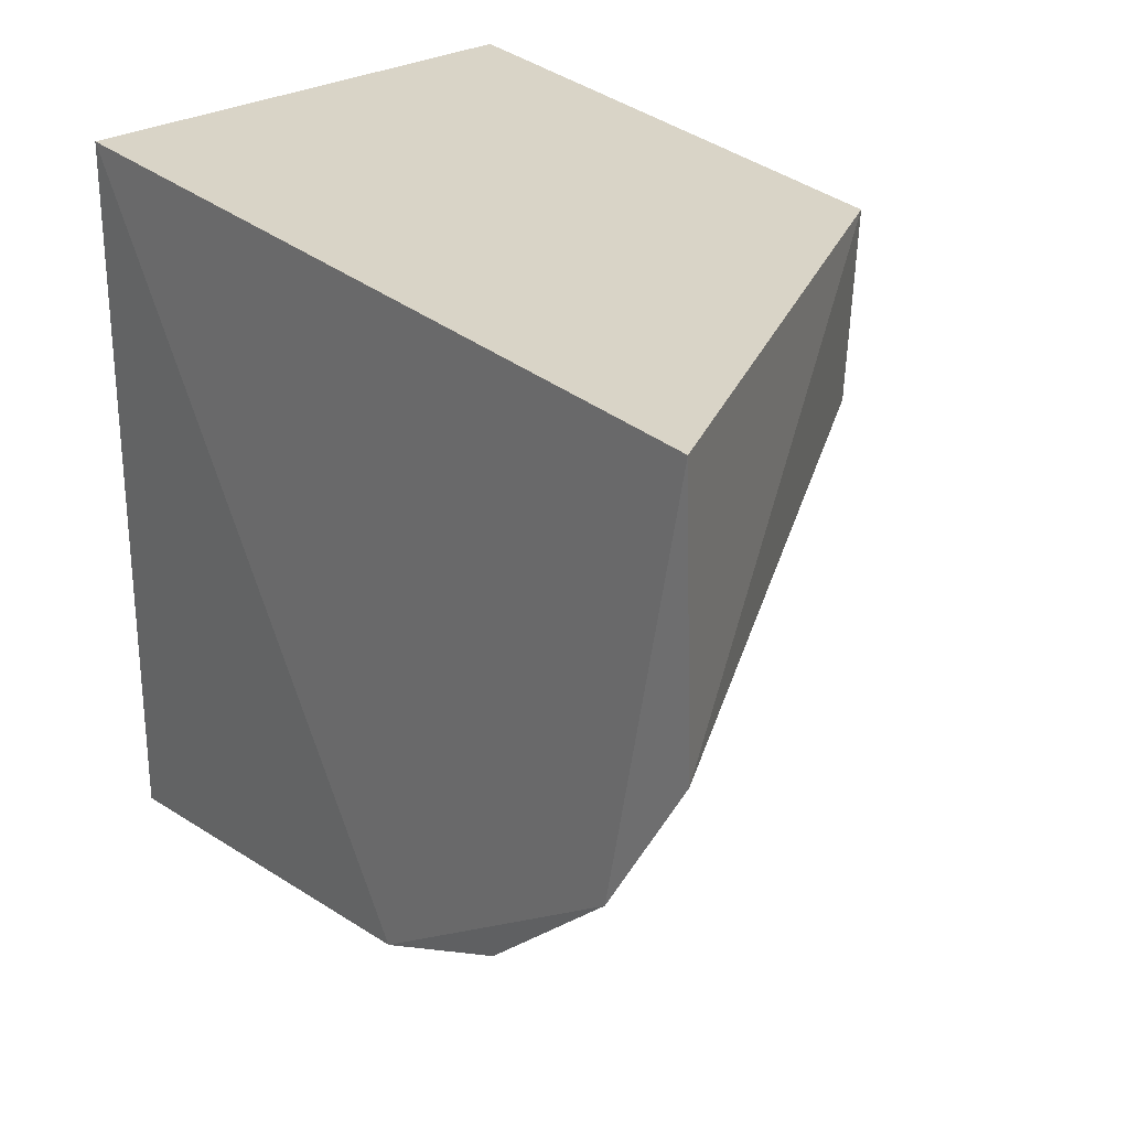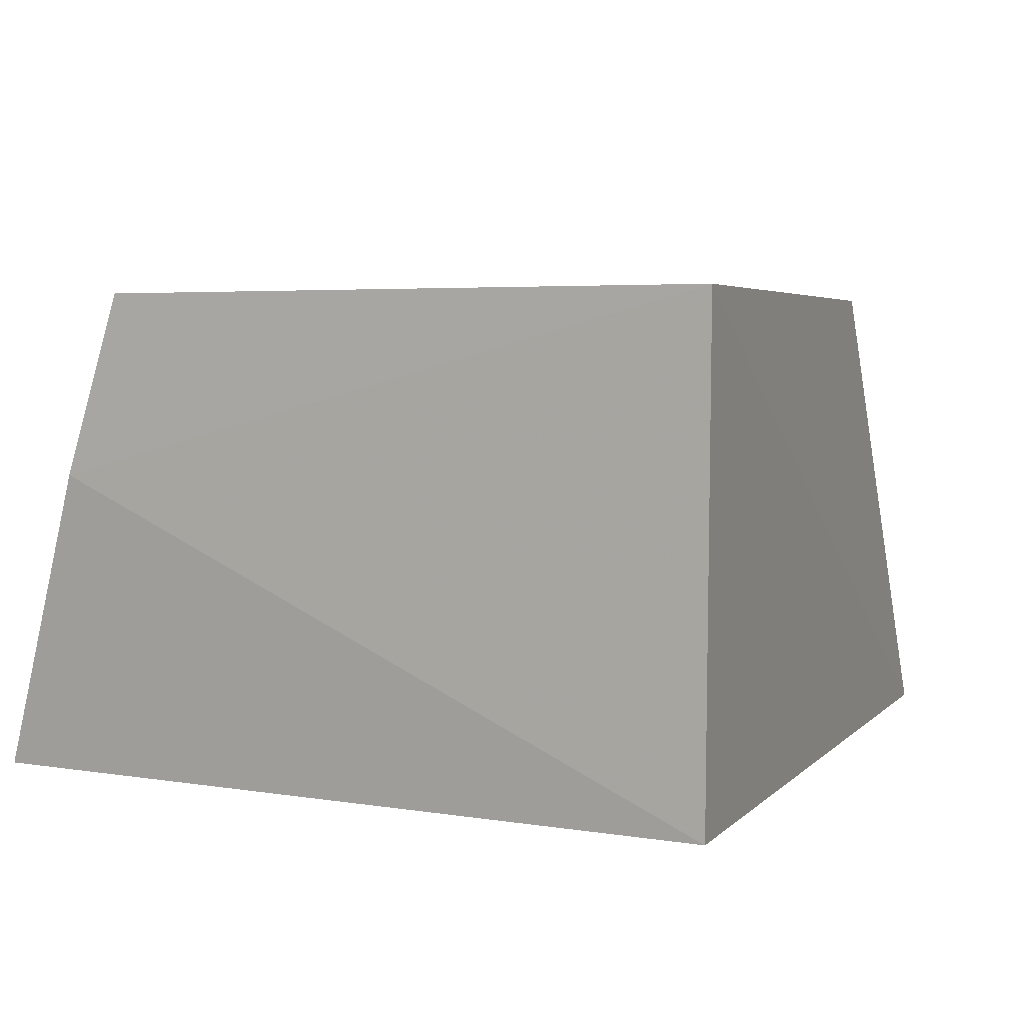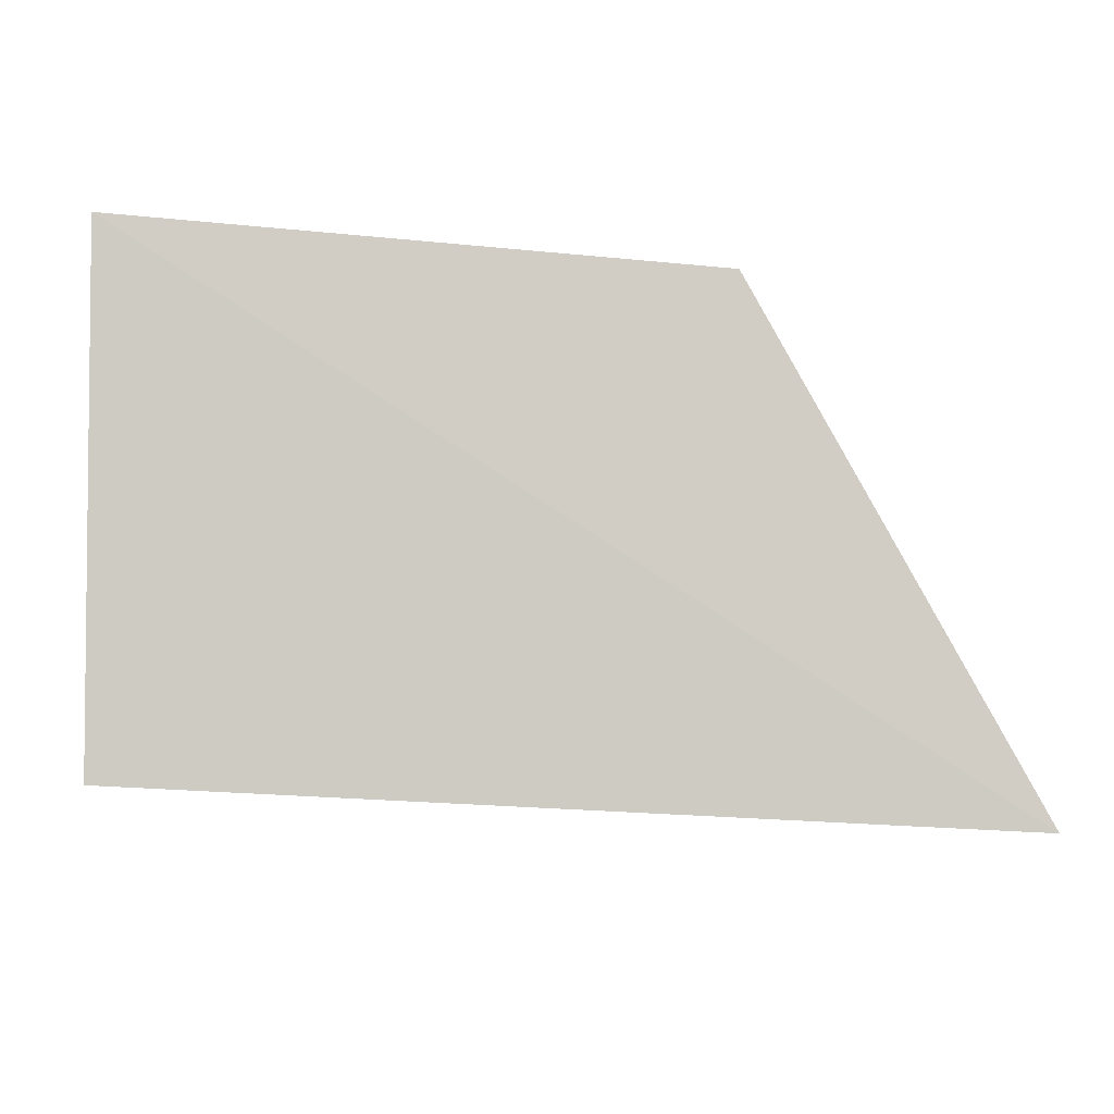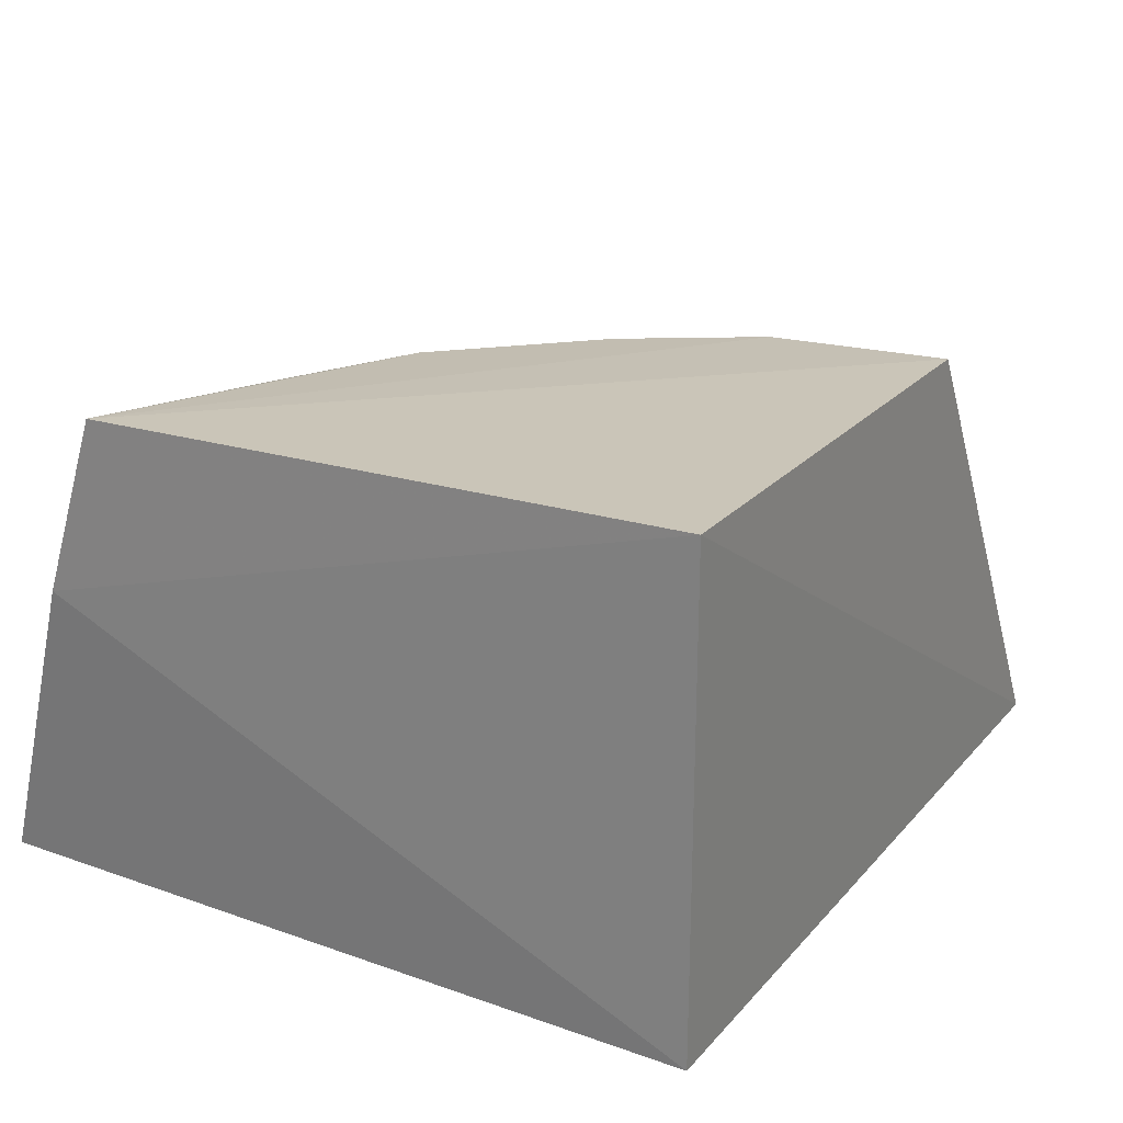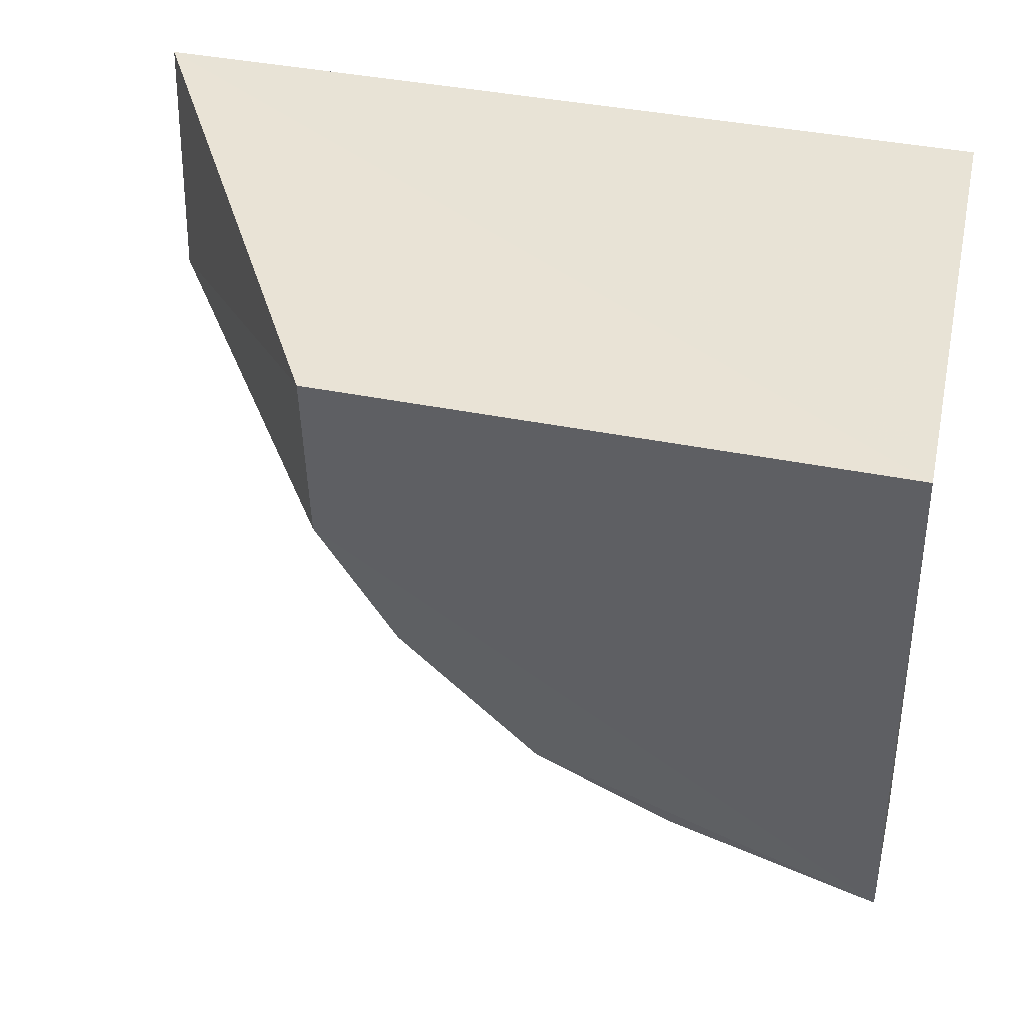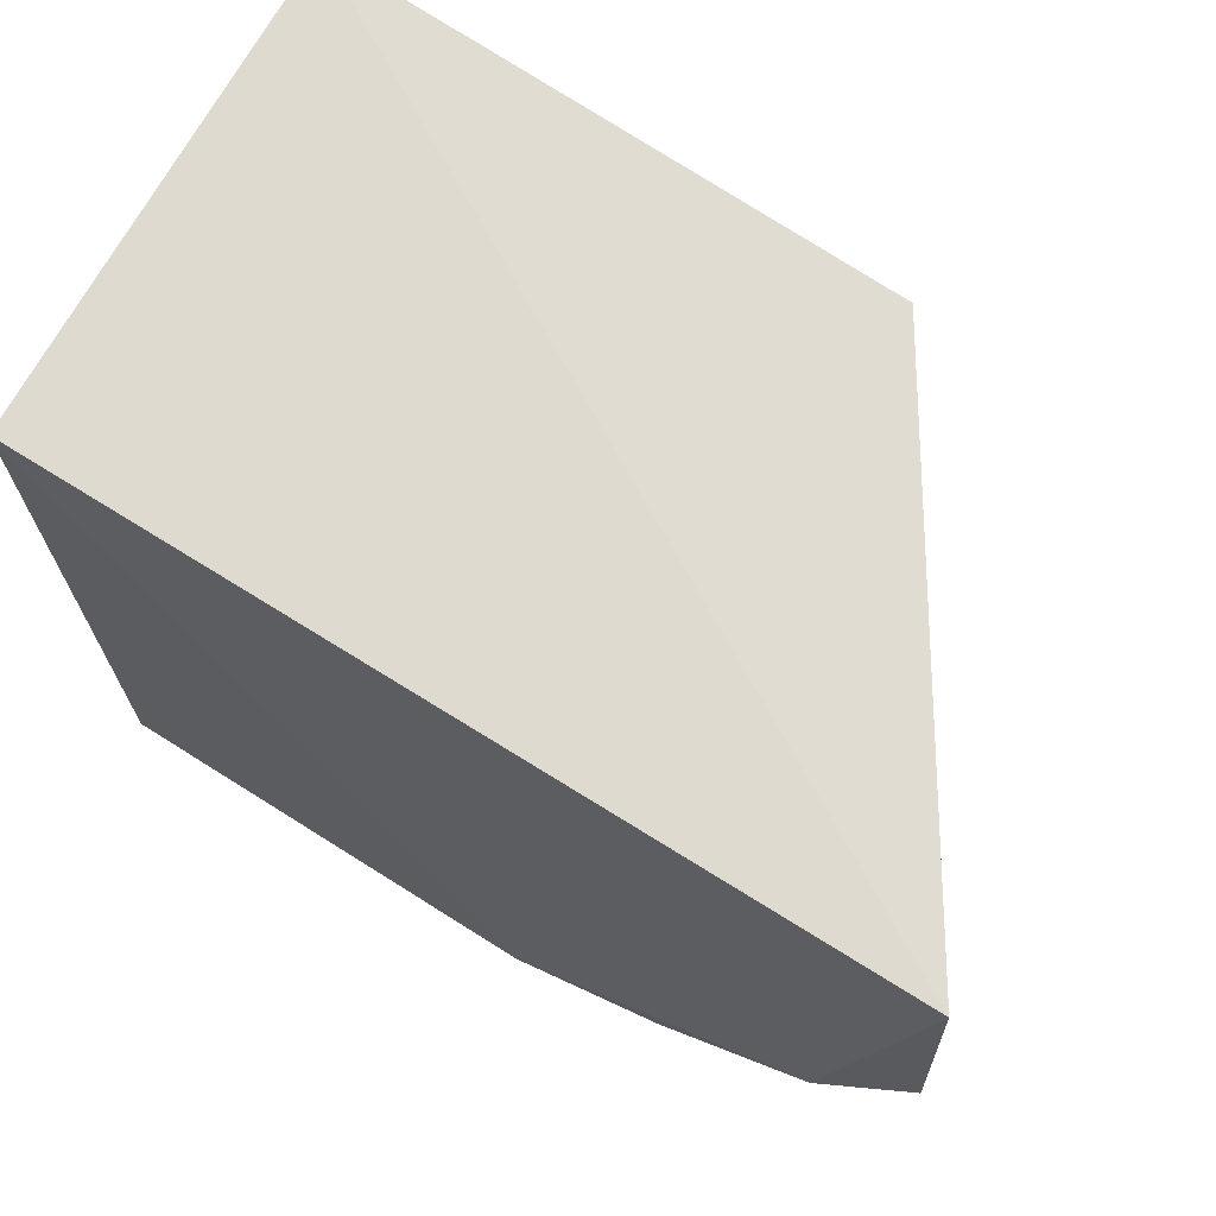
<metadata>
{"format":"obj","ext":"obj","renderer":"f3d","projection":"perspective","resolution":1024,"background":"white","views":[{"elev":27.4,"azim":-132.2,"up":"+Y"},{"elev":8.2,"azim":113.5,"up":"+Z"},{"elev":-3.9,"azim":177.5,"up":"+Z"},{"elev":24.6,"azim":120.4,"up":"+Z"},{"elev":43.3,"azim":12.2,"up":"+Y"},{"elev":70.2,"azim":-151.2,"up":"+Y"}]}
</metadata>
<code>
v 0.001802 0.006849 0.09758
v 0.002367 -0.0197 0.09676
v 0.001802 0.006849 0.07549
v -0.03595 0.005798 0.07353
v -0.0235 0.005618 0.09579
v 0.00183 -0.02608 0.07543
v 0.002572 -0.02213 0.08885
v -0.03261 -0.01345 0.07316
v -0.03645 -0.00669 0.07349
v -0.01997 -0.008746 0.09522
v -0.01893 -0.02273 0.07359
v -0.02346 -0.002734 0.09532
v -0.001072 -0.02154 0.08875
v -0.01363 -0.01484 0.09543
v -0.02588 -0.01949 0.07346
v -0.007465 -0.01772 0.09562
f 1 3 4
f 5 2 1
f 5 1 4
f 7 1 2
f 7 3 1
f 7 6 3
f 7 2 6
f 9 5 4
f 9 4 8
f 10 9 8
f 11 3 6
f 11 8 4
f 11 4 3
f 12 2 5
f 12 5 9
f 12 9 10
f 13 11 6
f 13 6 2
f 13 2 11
f 14 10 8
f 14 12 10
f 14 2 12
f 15 14 8
f 15 8 11
f 16 11 2
f 16 2 14
f 16 15 11
f 16 14 15

</code>
